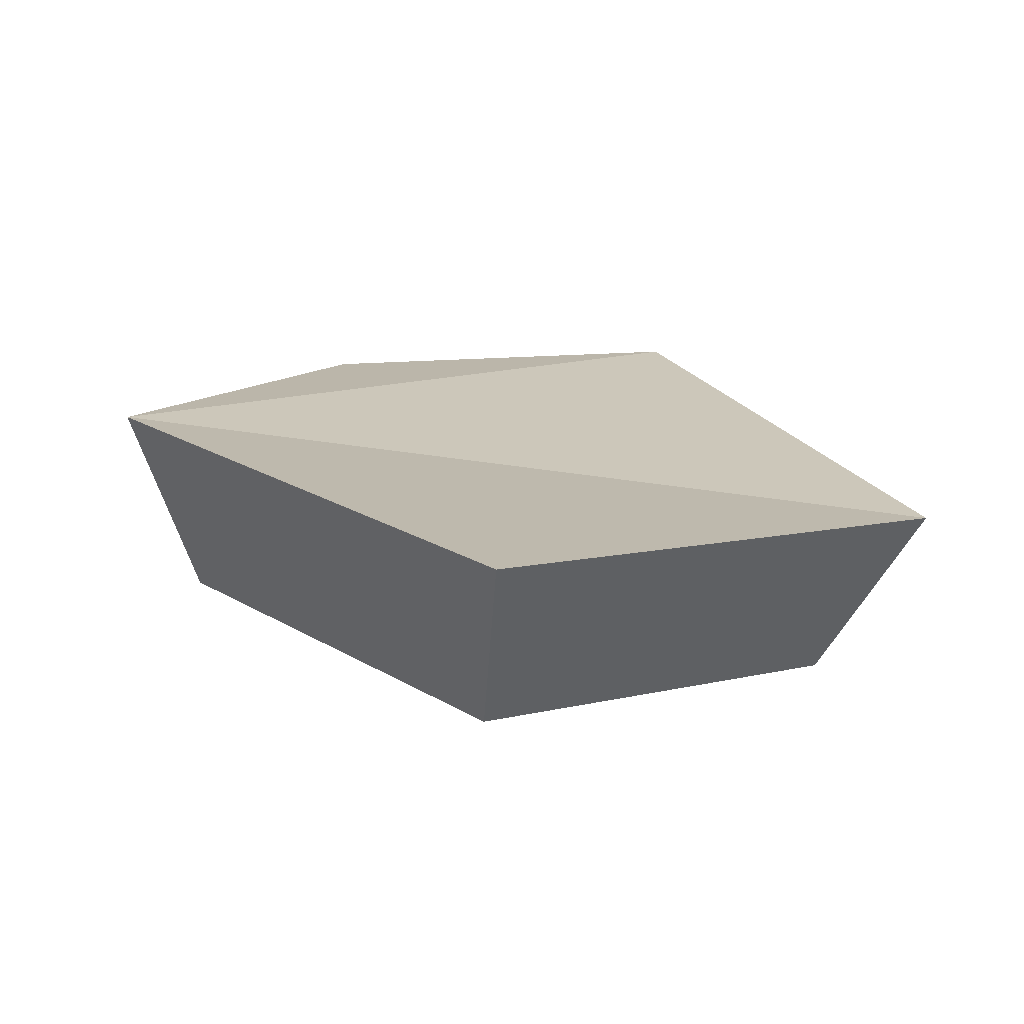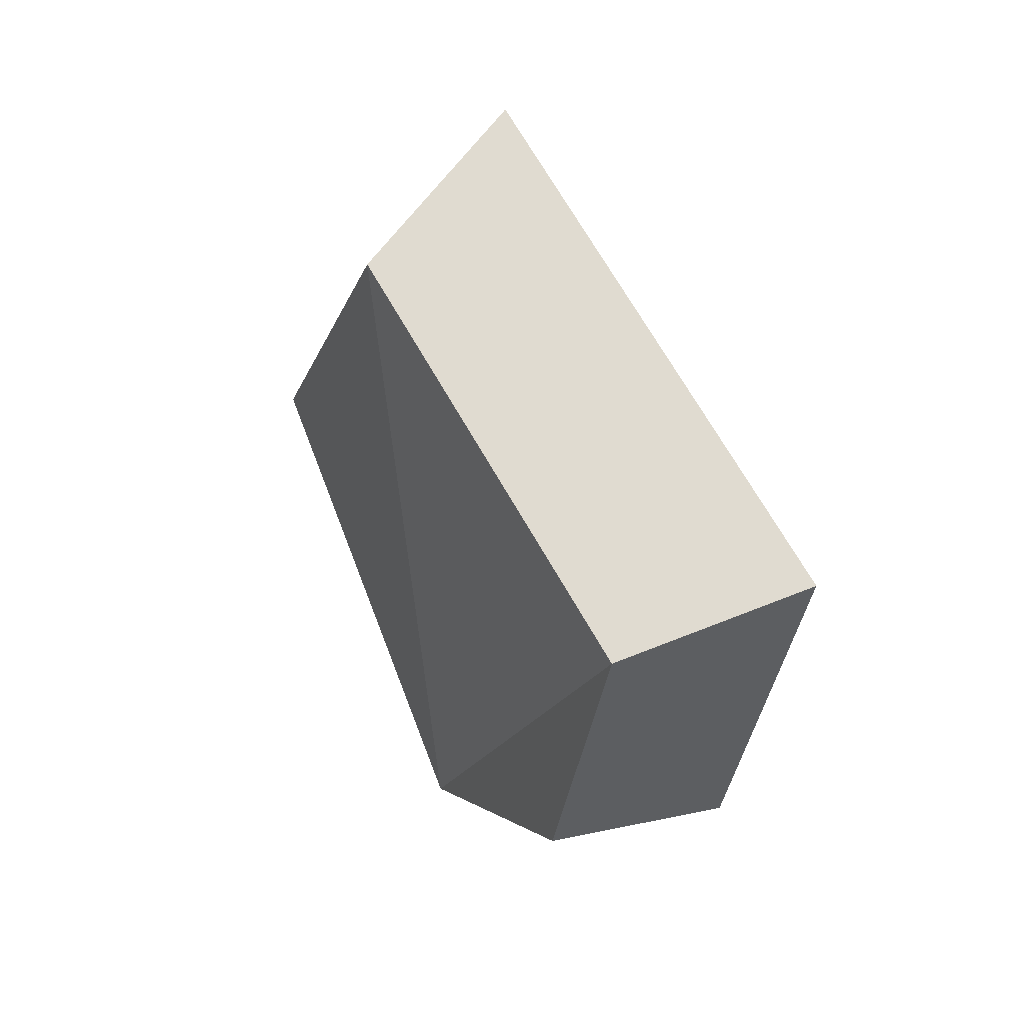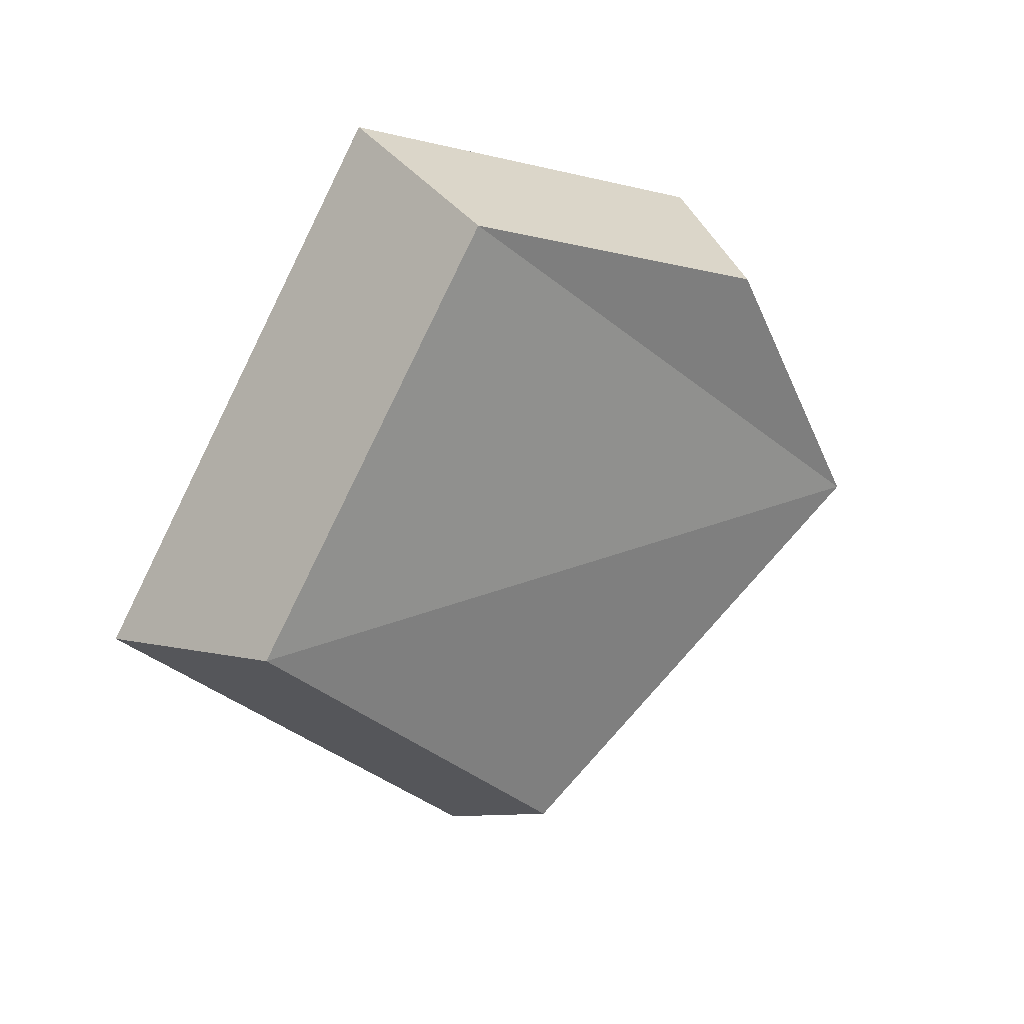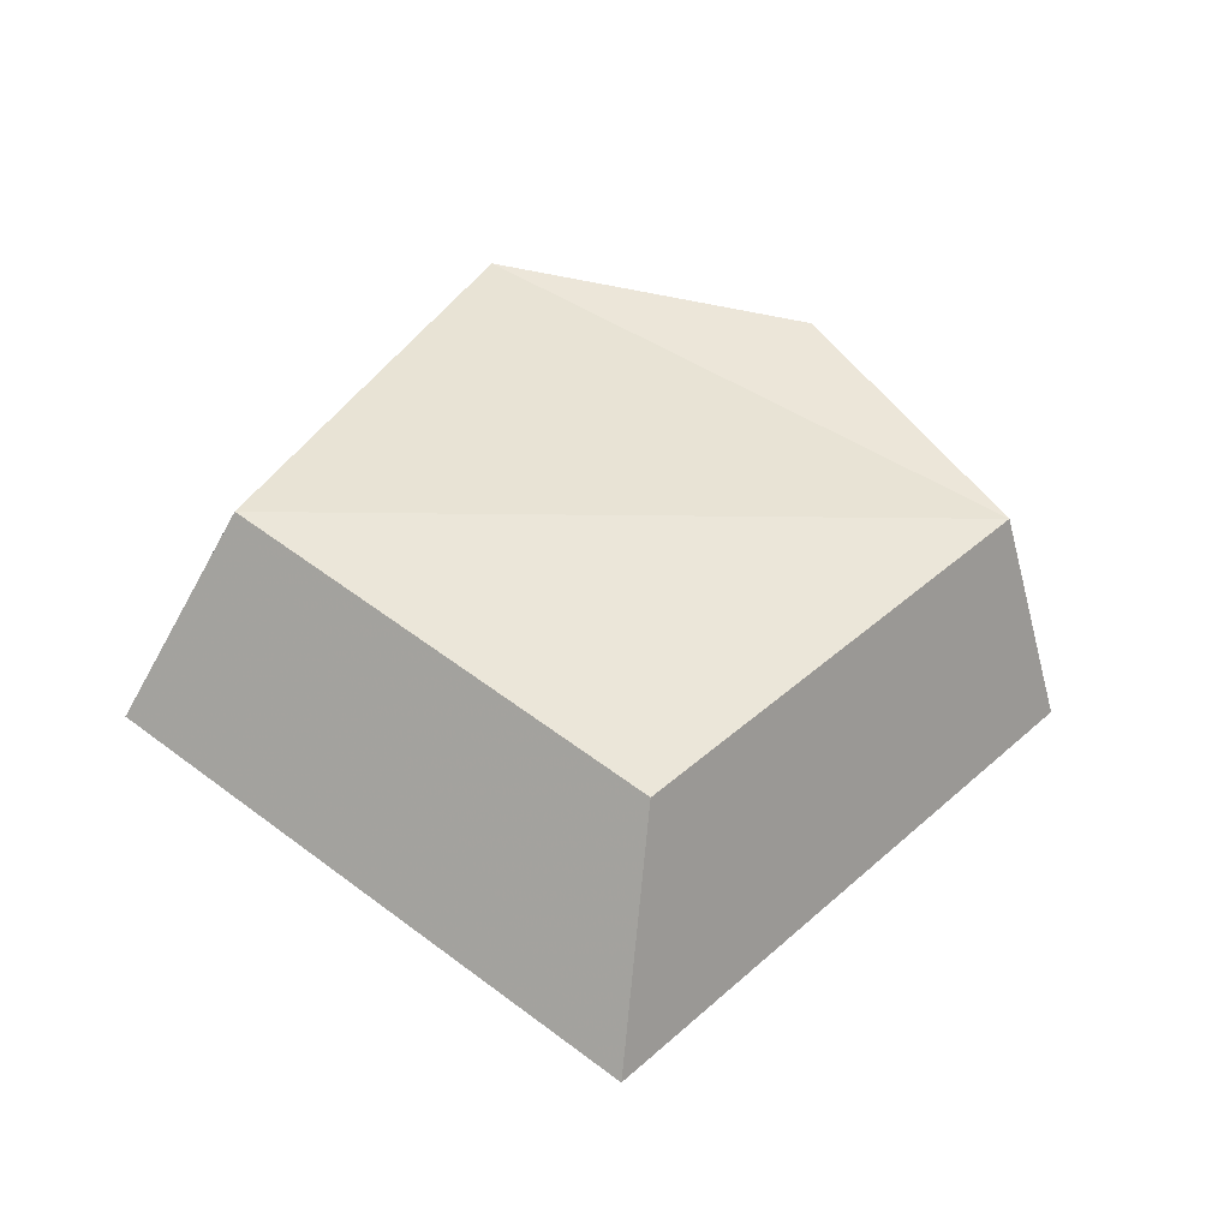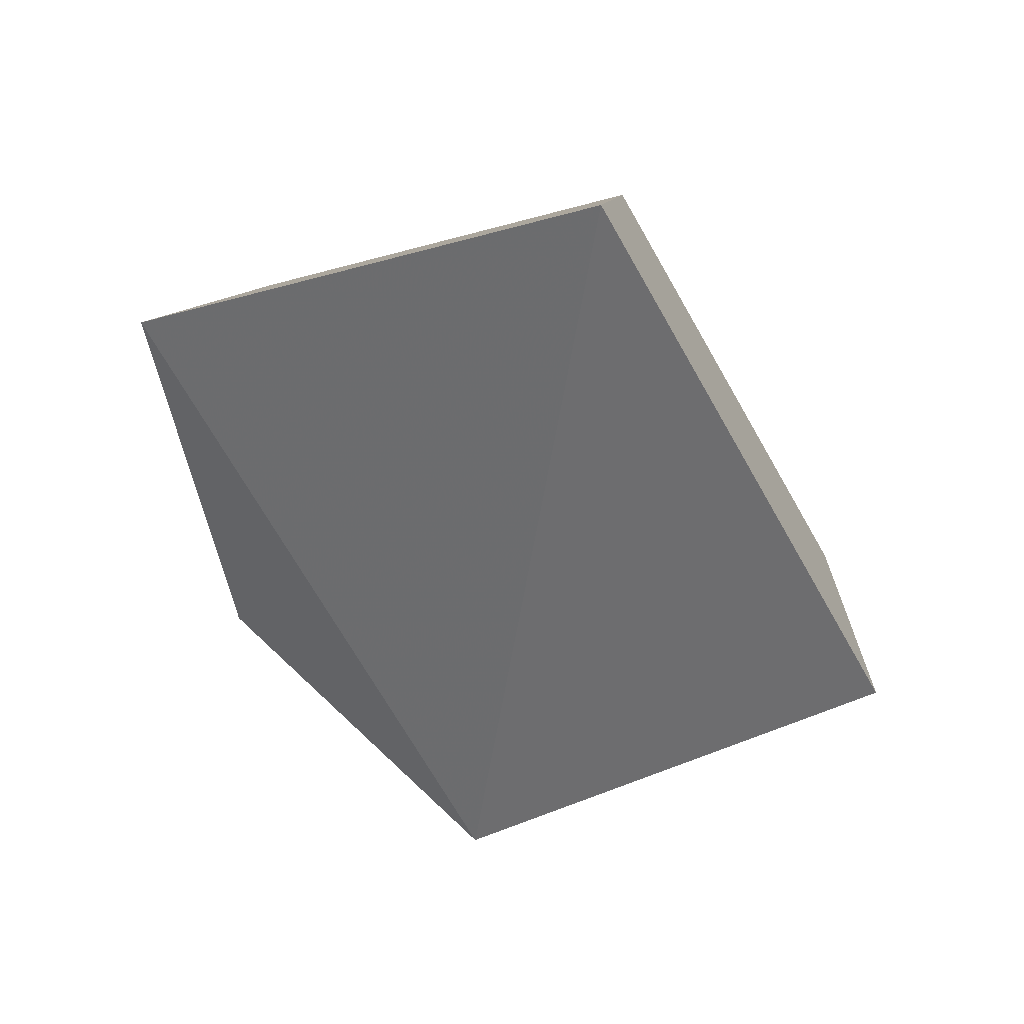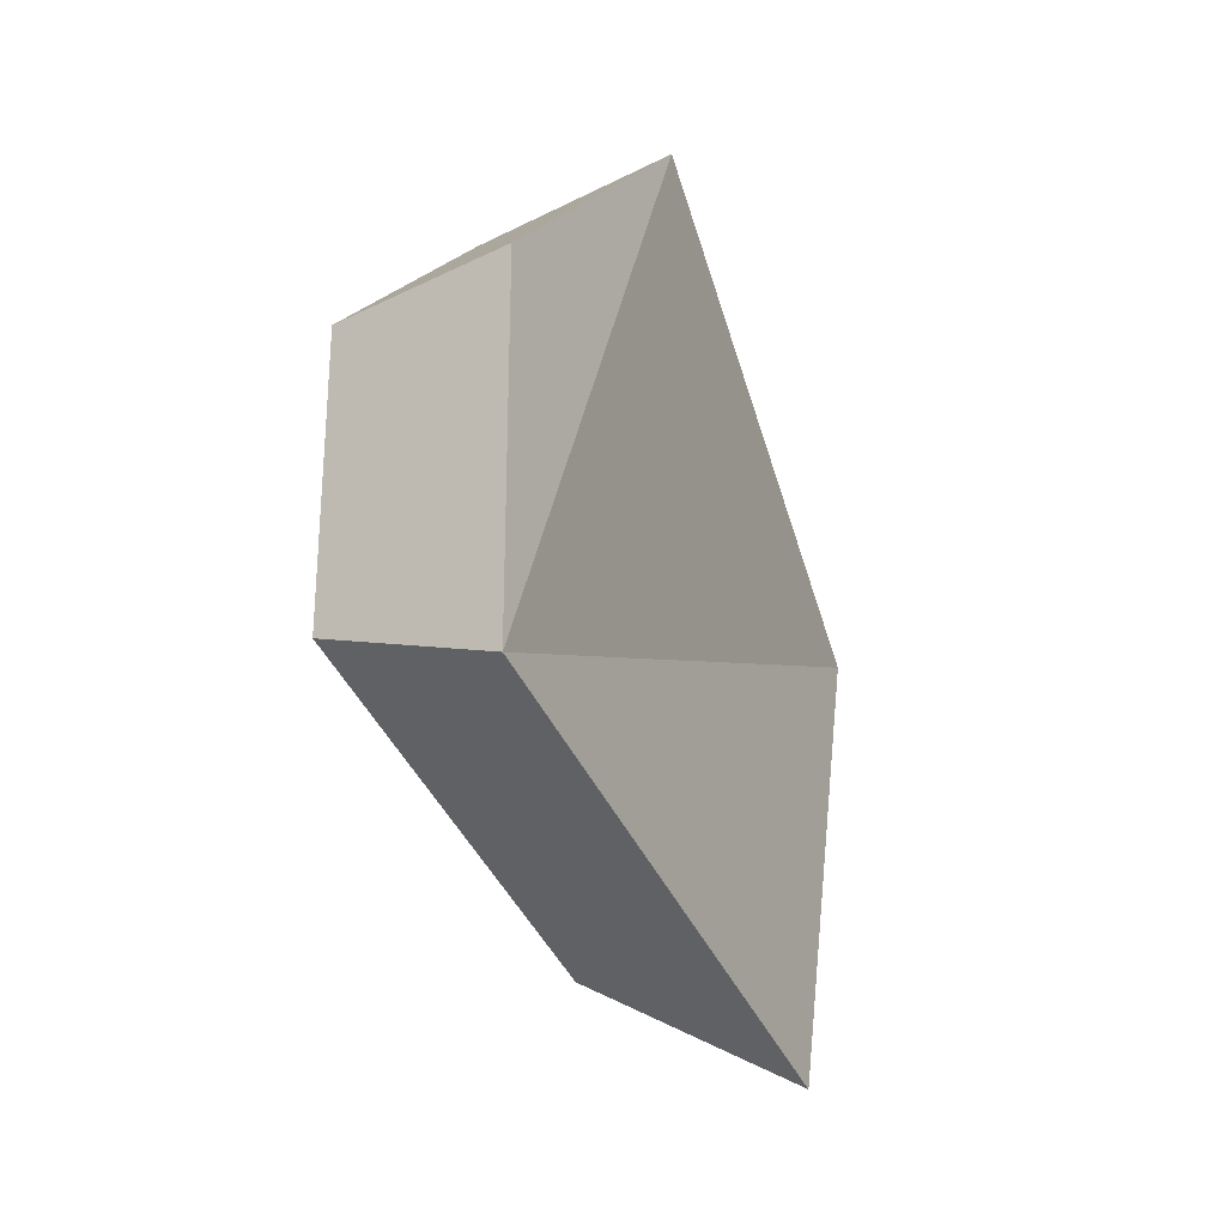
<metadata>
{"format":"obj","ext":"obj","renderer":"f3d","projection":"perspective","resolution":1024,"background":"white","views":[{"elev":-58.1,"azim":-94.9,"up":"+Y"},{"elev":42.2,"azim":135.7,"up":"+Z"},{"elev":12.1,"azim":60.4,"up":"+Y"},{"elev":-61.1,"azim":82.6,"up":"+Y"},{"elev":32.5,"azim":-77.1,"up":"+Z"},{"elev":8.0,"azim":-159.8,"up":"+Y"}]}
</metadata>
<code>
g shard_20_mesh
v 1.242 0.3847 -2.738
v 0.3887 -2.513 -0.2049
v 1.045 -0.5118 2.73
v 1.721 2.904 1.174
v 1.762 2.363 -1.332
v 1.045 -0.5118 2.73
v 1.721 2.904 1.174
v 1.242 0.3847 -2.738
v -0.6133 -0.6351 3.388
v -1.428 -3.118 -0.2542
v -0.3687 0.4773 -3.398
v 0.225 3.603 1.457
v 0.2755 2.932 -1.653
v 0.3887 -2.513 -0.2049
v 1.242 0.3847 -2.738
v -0.3687 0.4773 -3.398
v -1.428 -3.118 -0.2542
v 1.045 -0.5118 2.73
v -0.6133 -0.6351 3.388
v 1.721 2.904 1.174
v 0.225 3.603 1.457
v 1.242 0.3847 -2.738
v 0.2755 2.932 -1.653
v -0.3687 0.4773 -3.398
v 1.762 2.363 -1.332
v 0.225 3.603 1.457
v 1.721 2.904 1.174
g shard_20_mesh_0
f 3 2 1
f 1 5 4
f 8 7 6
f 11 10 9
f 9 12 11
f 12 13 11
f 16 15 14
f 17 16 14
f 17 14 18
f 19 17 18
f 19 18 20
f 21 19 20
f 24 23 22
f 23 25 22
f 23 26 25
f 26 27 25

</code>
